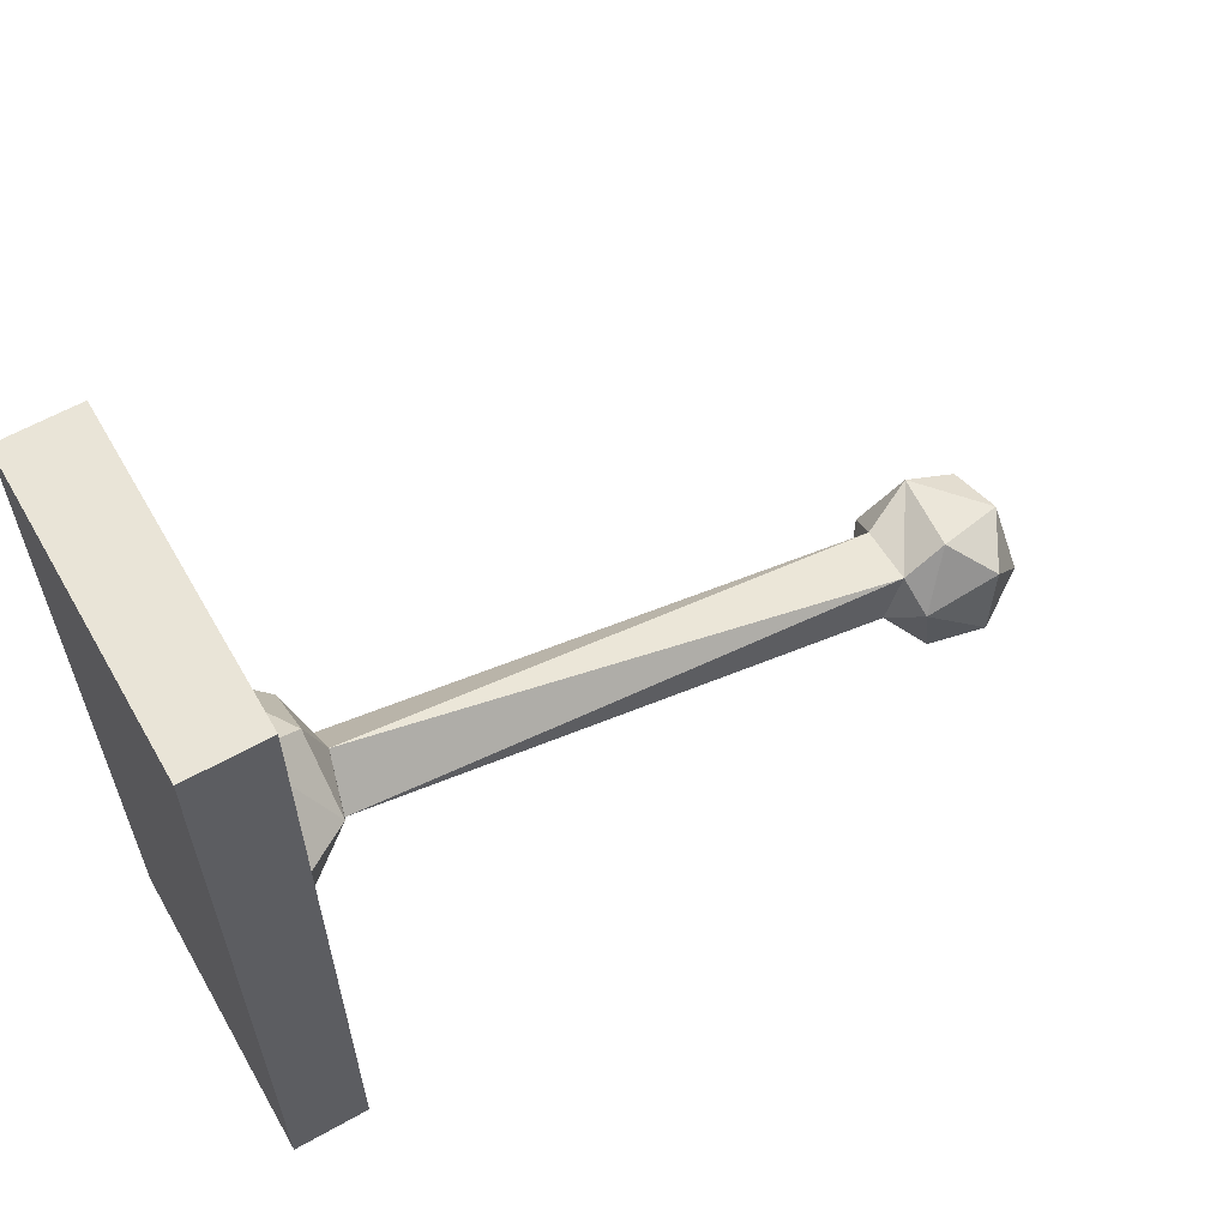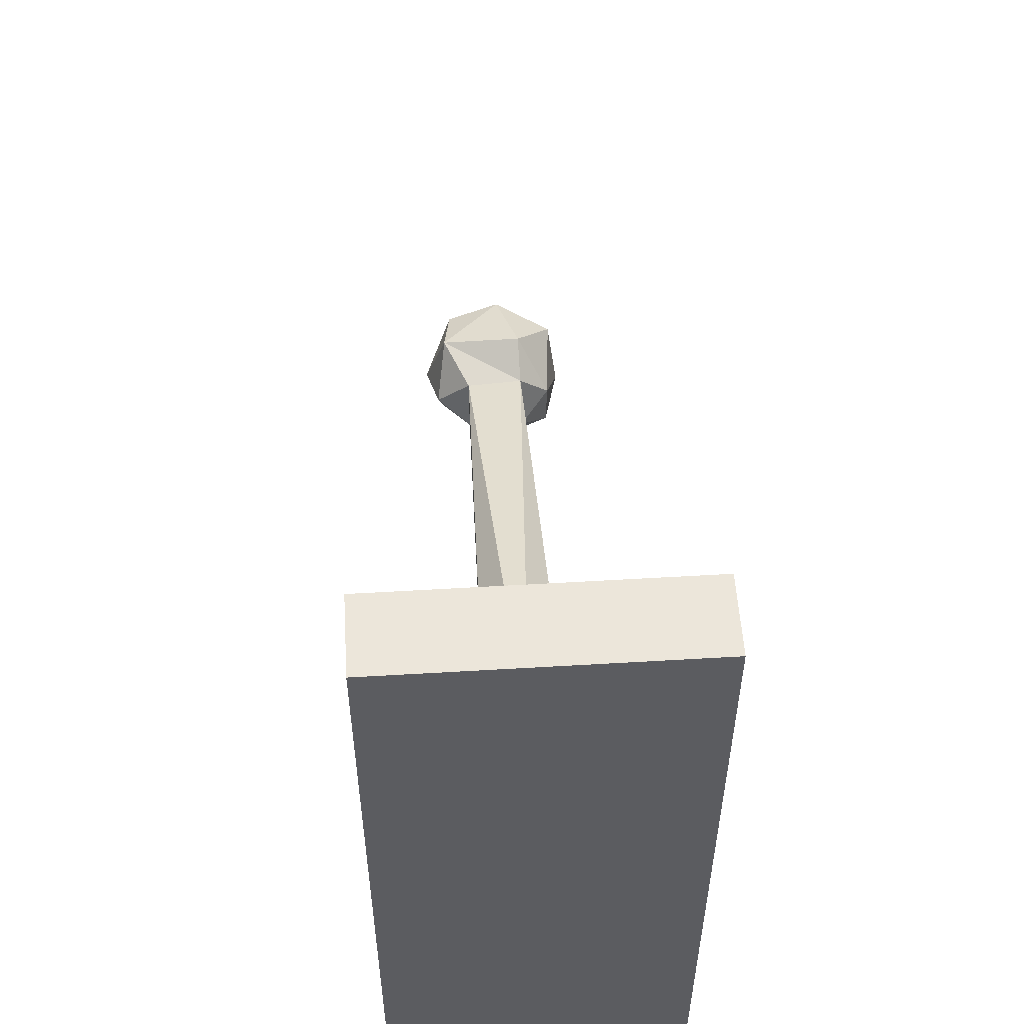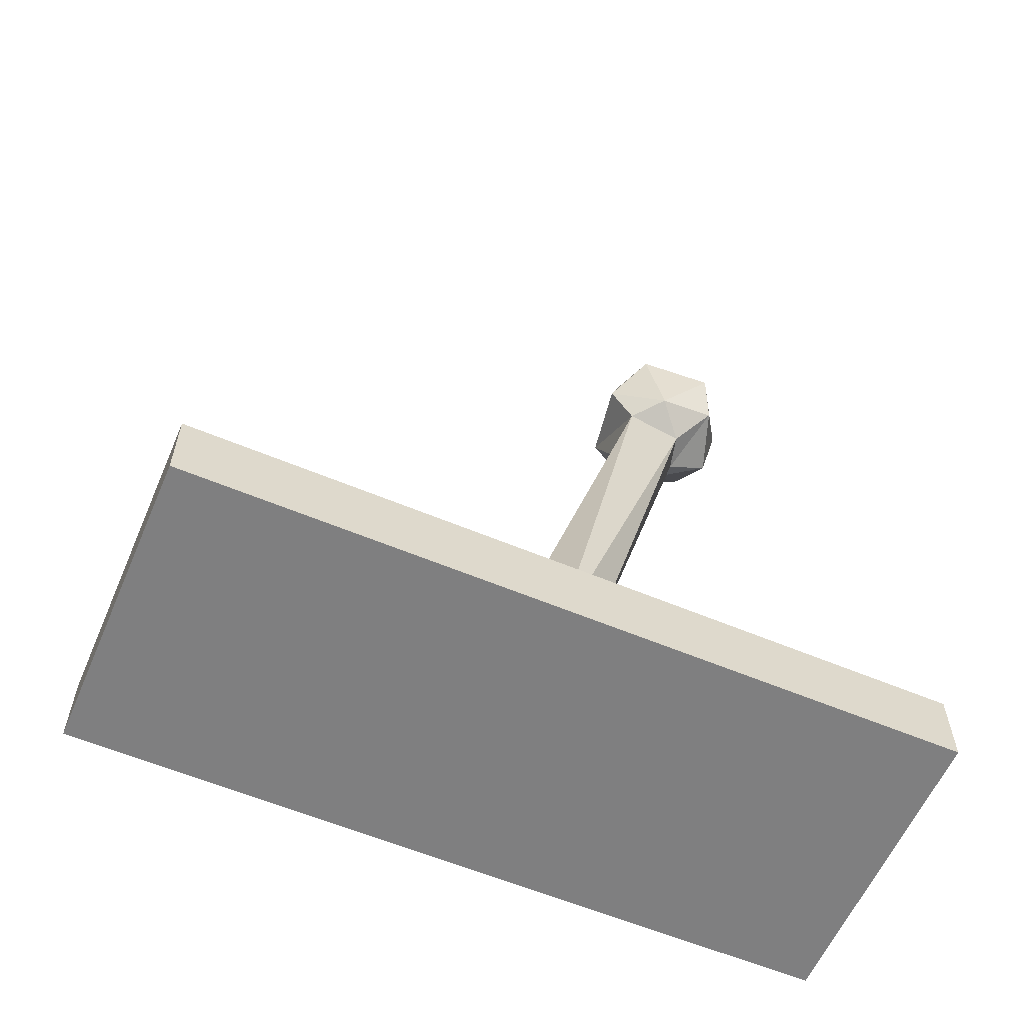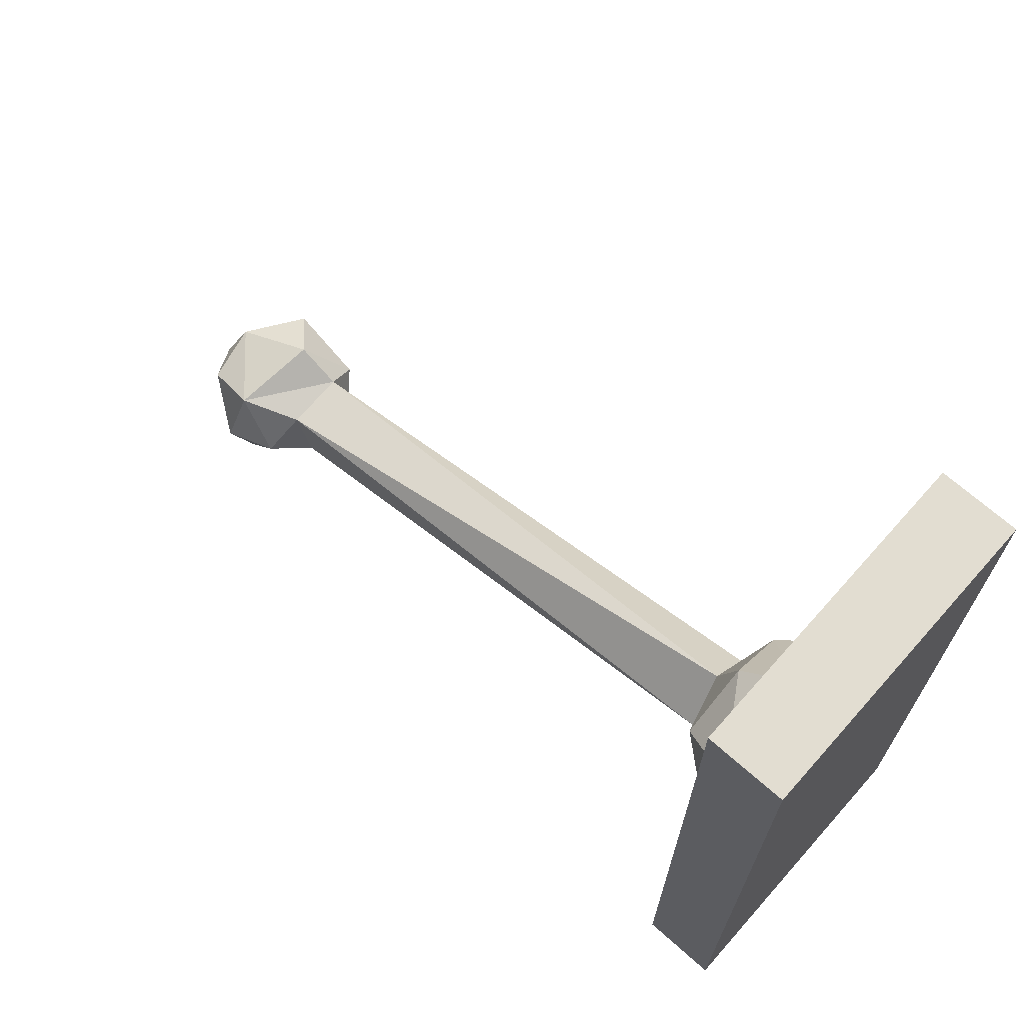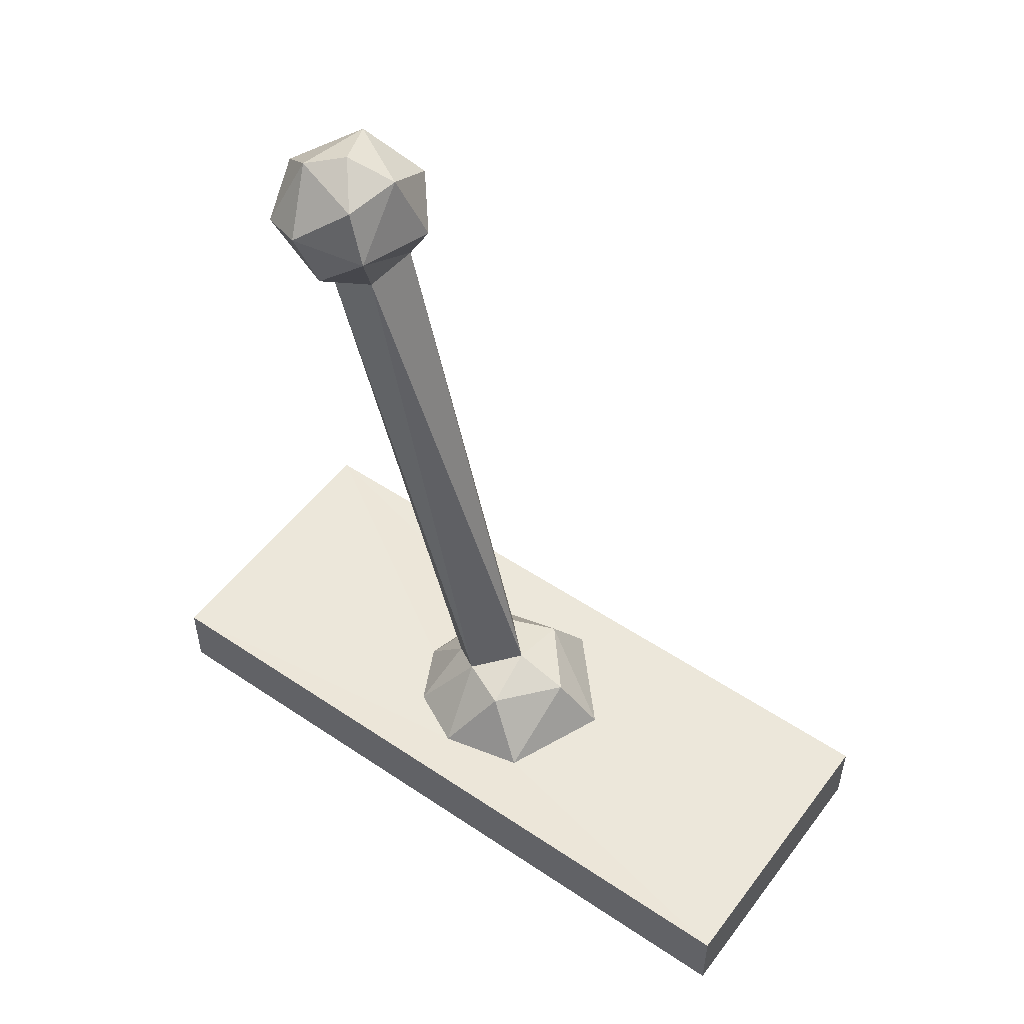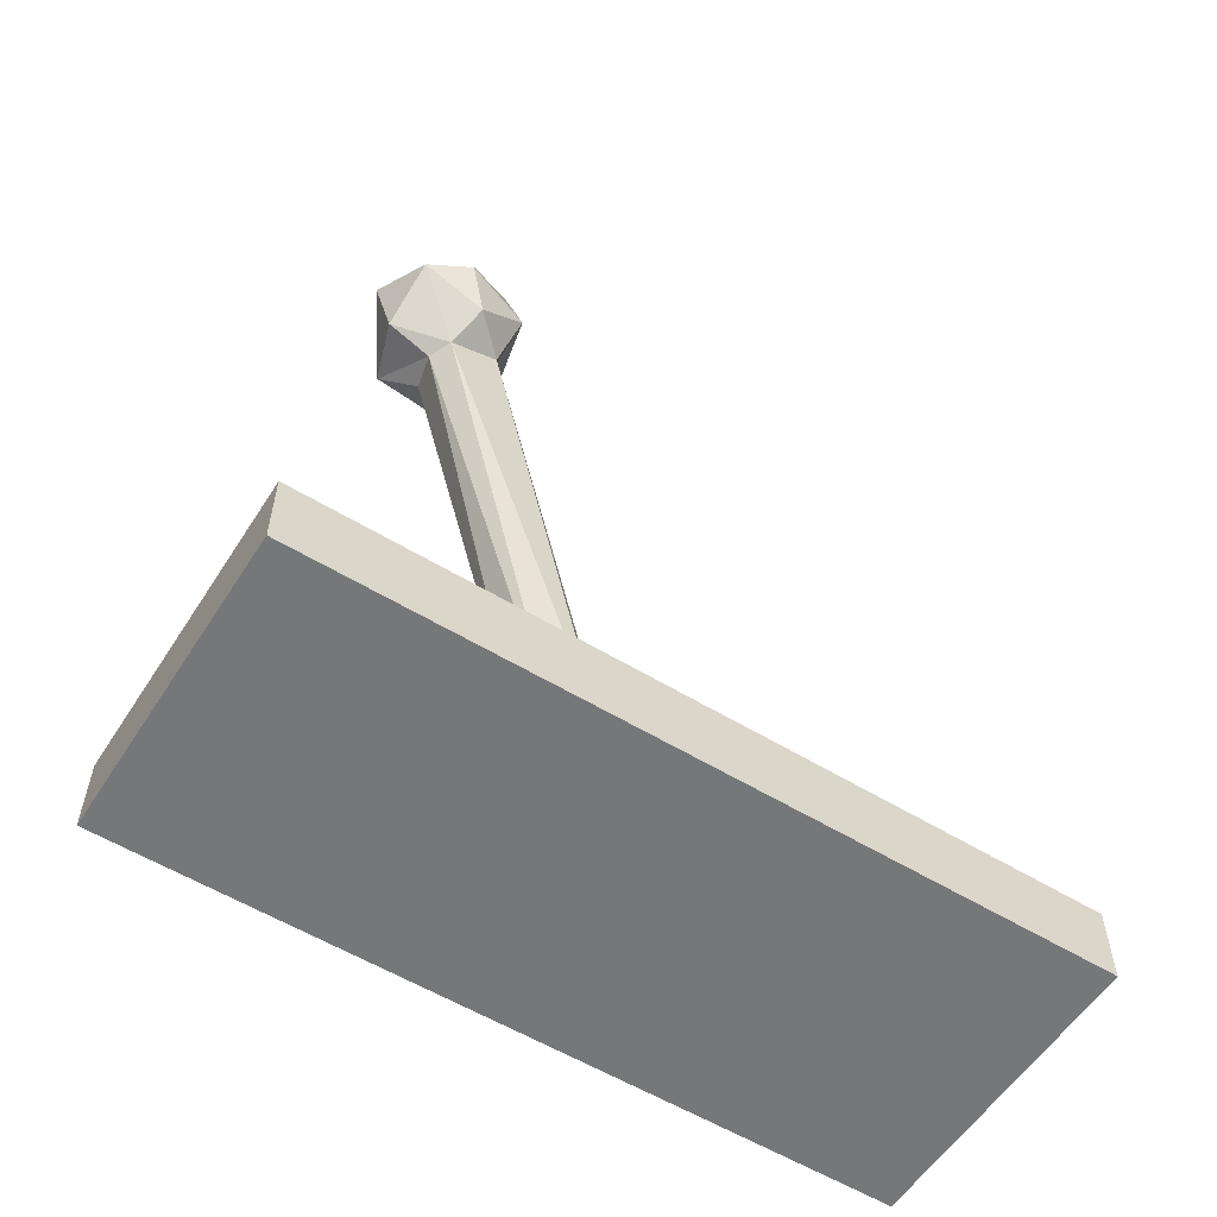
<metadata>
{"format":"obj","ext":"obj","renderer":"f3d","projection":"perspective","resolution":1024,"background":"white","views":[{"elev":60.9,"azim":60.2,"up":"+Z"},{"elev":54.3,"azim":-3.6,"up":"+Z"},{"elev":-59.7,"azim":66.7,"up":"+Y"},{"elev":68.6,"azim":-48.4,"up":"+Z"},{"elev":52.0,"azim":-54.0,"up":"+Y"},{"elev":-57.1,"azim":-122.4,"up":"+Y"}]}
</metadata>
<code>
v -0.08105 0.6296 0.02672
v 0.08505 0.6273 0.02126
v 0.02306 0.5524 0.1456
v 0.1387 0.551 0.04043
v 0.0547 0.6366 -0.0378
v -0.1011 0.5507 -0.1011
v -0.1157 0.5515 0.08797
v -0.02219 0.551 -0.1405
v 0.02232 0.6234 -0.08329
v -0.0547 0.6366 -0.0378
v -0.03044 0.6246 -0.077
v 0.1048 0.5527 -0.1048
v 0.001763 0.6256 0.09277
v -0.1405 0.551 -0.02219
v -0 0.651 0.01843
v -0.2 0.45 0.5
v -0.2 0.55 -0.5
v -0.2 0.45 -0.5
v -0.2 0.55 0.5
v 0.2 0.55 -0.5
v 0.2 0.55 0.5
v 0.2 0.45 -0.5
v 0.2 0.45 0.5
v 0.03695 1.357 -0.2698
v 0.03624 1.379 -0.1932
v -0.0409 1.379 -0.1985
v -0.01086 1.352 -0.2811
v -0.0414 1.357 -0.266
v 0.05491 1.538 -0.2774
v 0.08457 1.484 -0.2019
v 0.008859 1.528 -0.1897
v 0.03588 1.434 -0.1607
v 0.07694 1.4 -0.3122
v 0.09718 1.471 -0.3015
v 0.07766 1.389 -0.2321
v -0.102 1.465 -0.2734
v -0.07371 1.45 -0.1814
v -0.007988 1.386 -0.3411
v -0.07843 1.45 -0.332
v -0.06333 1.518 -0.207
v -0.08674 1.394 -0.2475
v 0.002198 1.48 -0.3626
v -0.04016 1.537 -0.2992
v -0.01035 1.552 -0.2504
f 2 5 15
f 8 9 12
f 13 7 3
f 8 6 11
f 5 12 9
f 12 2 4
f 12 5 2
f 1 7 13
f 9 8 11
f 10 1 15
f 6 14 10
f 1 14 7
f 2 3 4
f 3 2 13
f 10 14 1
f 6 10 11
f 15 13 2
f 15 1 13
f 16 17 18
f 17 16 19
f 20 4 21
f 20 12 4
f 20 8 12
f 17 8 20
f 8 17 6
f 6 17 14
f 3 21 4
f 19 3 7
f 3 19 21
f 14 19 7
f 19 14 17
f 21 22 20
f 22 21 23
f 22 17 20
f 17 22 18
f 16 22 23
f 22 16 18
f 16 21 19
f 21 16 23
f 5 24 25
f 9 24 5
f 27 24 9
f 11 27 9
f 25 15 5
f 15 26 10
f 28 11 10
f 28 10 26
f 15 25 26
f 27 11 28
f 30 31 32
f 30 32 35
f 30 35 34
f 35 25 24
f 34 29 30
f 34 42 29
f 40 36 37
f 29 44 31
f 26 41 28
f 35 32 25
f 34 35 33
f 28 39 38
f 43 40 44
f 33 42 34
f 39 36 43
f 43 36 40
f 43 44 29
f 35 24 33
f 38 39 42
f 42 39 43
f 37 36 41
f 31 37 32
f 42 43 29
f 28 38 27
f 41 36 39
f 33 38 42
f 31 44 40
f 29 31 30
f 40 37 31
f 32 37 25
f 25 37 26
f 26 37 41
f 28 41 39
f 33 27 38
f 24 27 33

</code>
